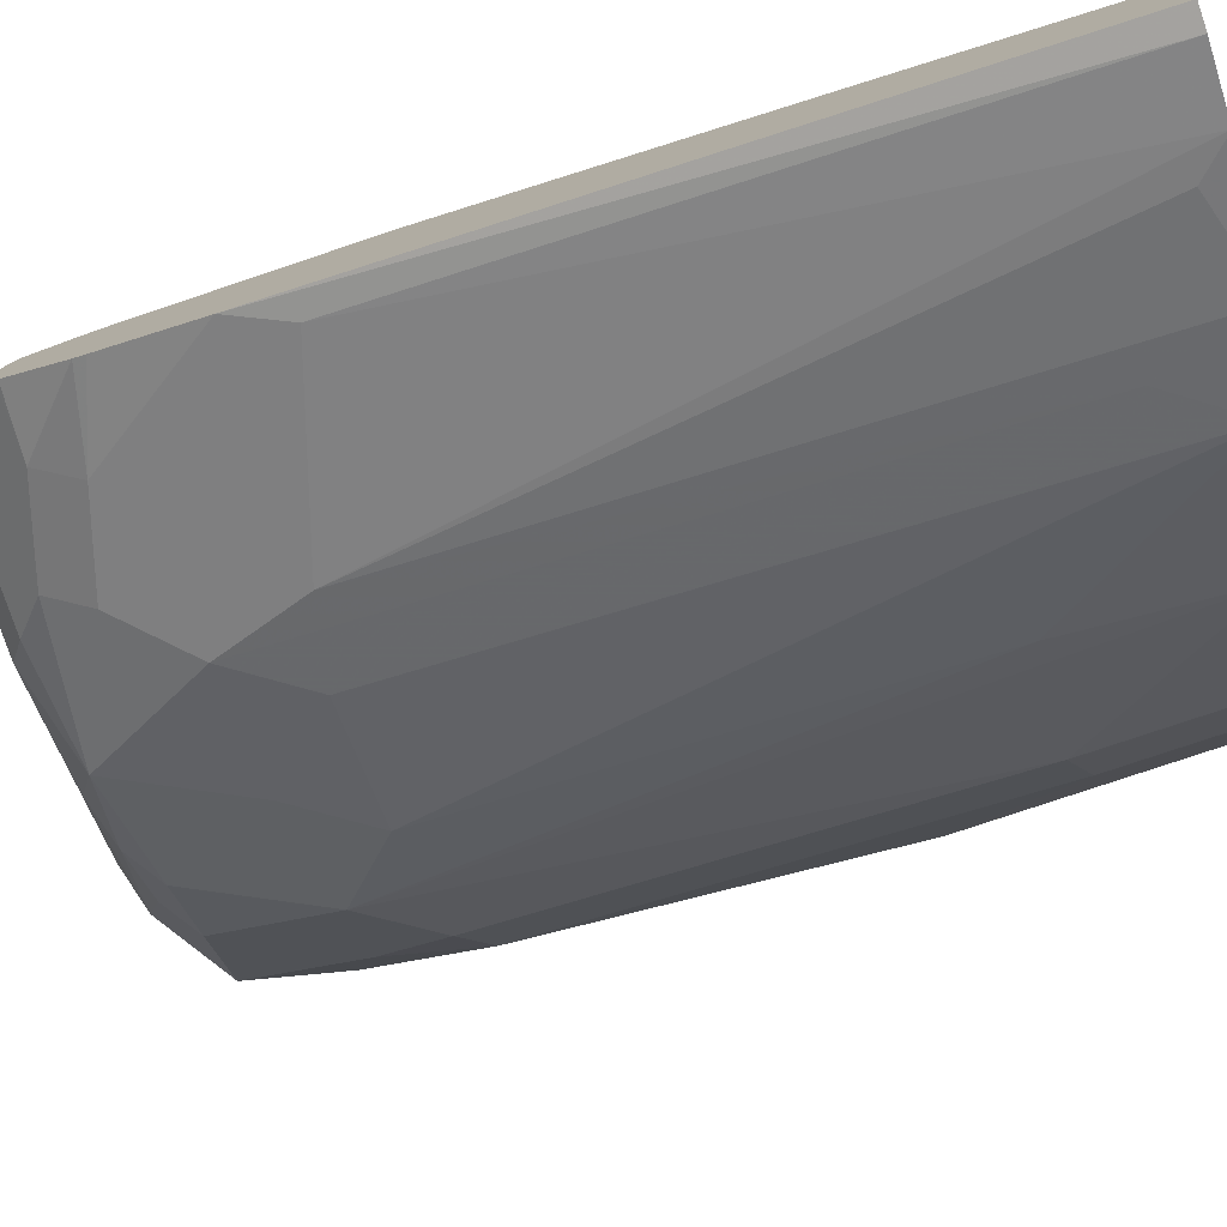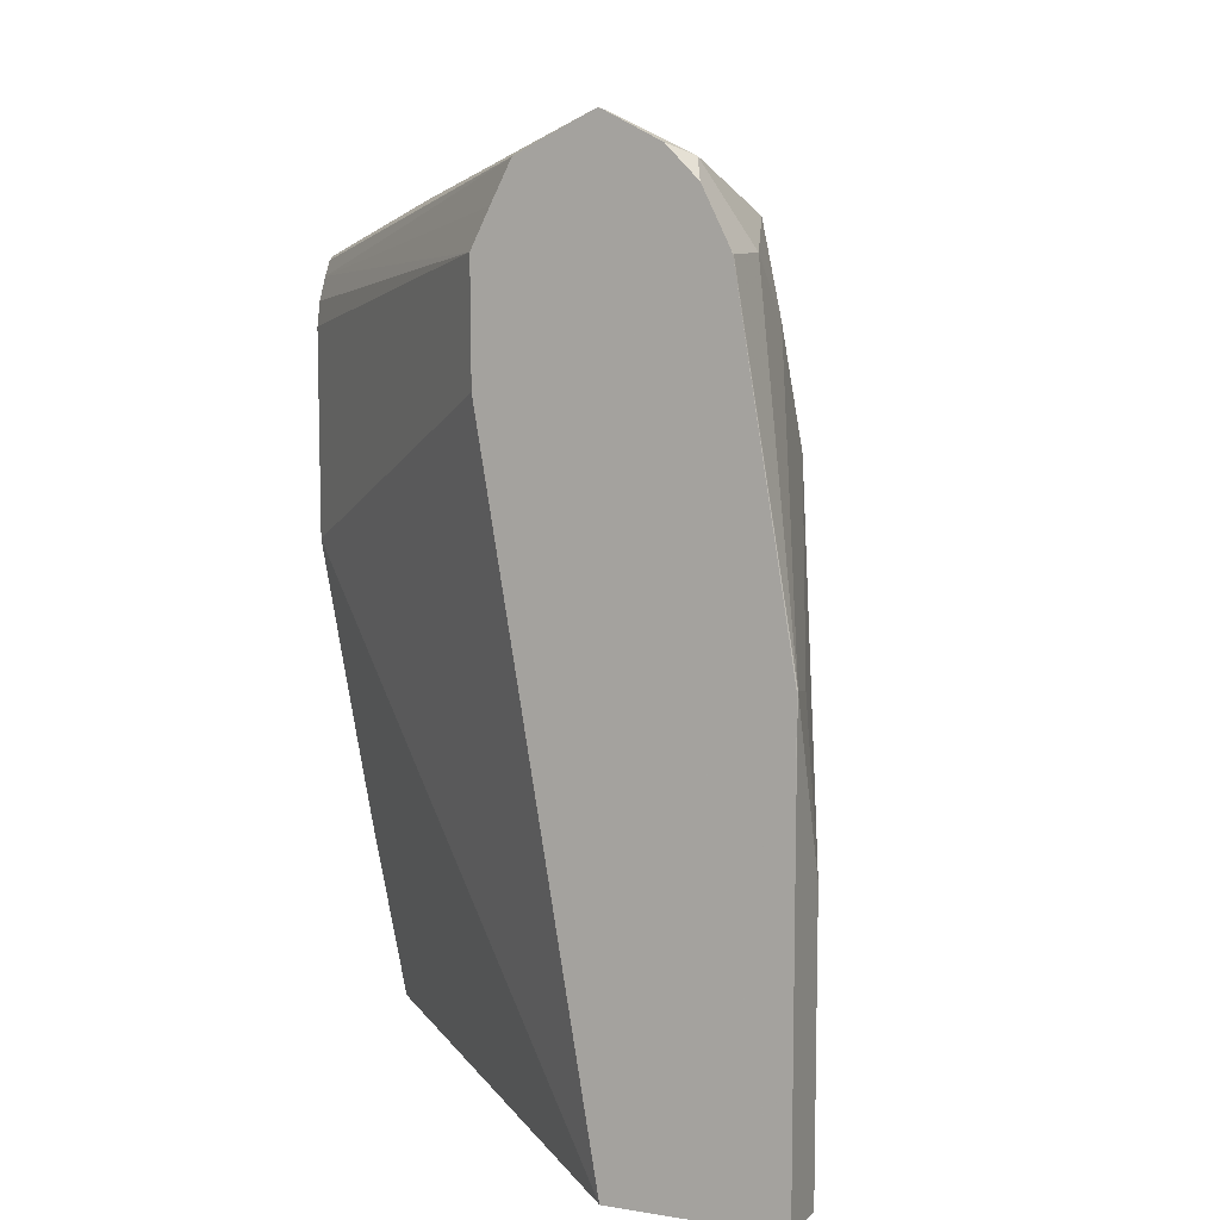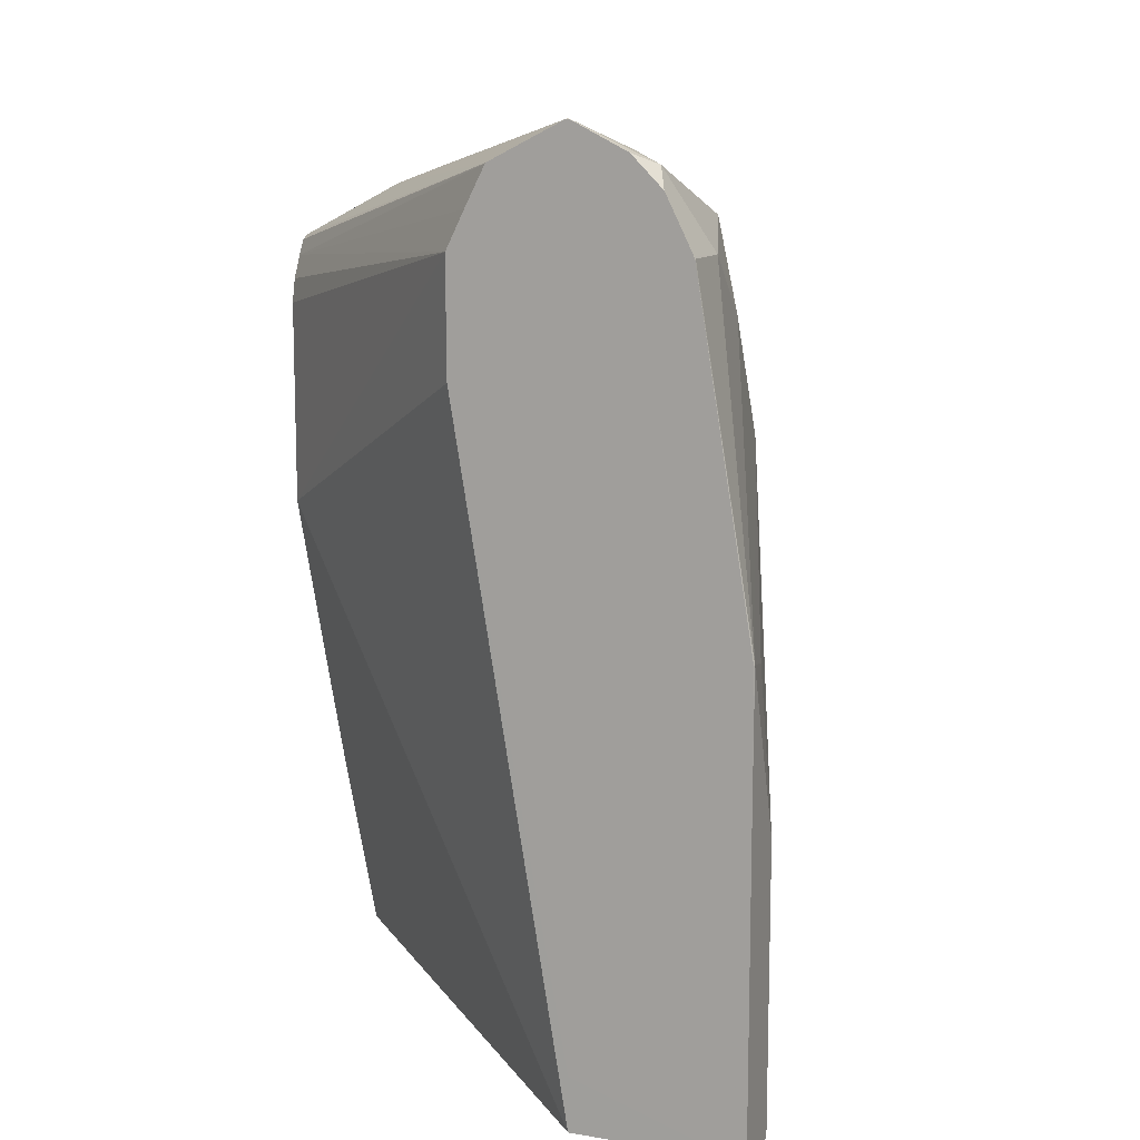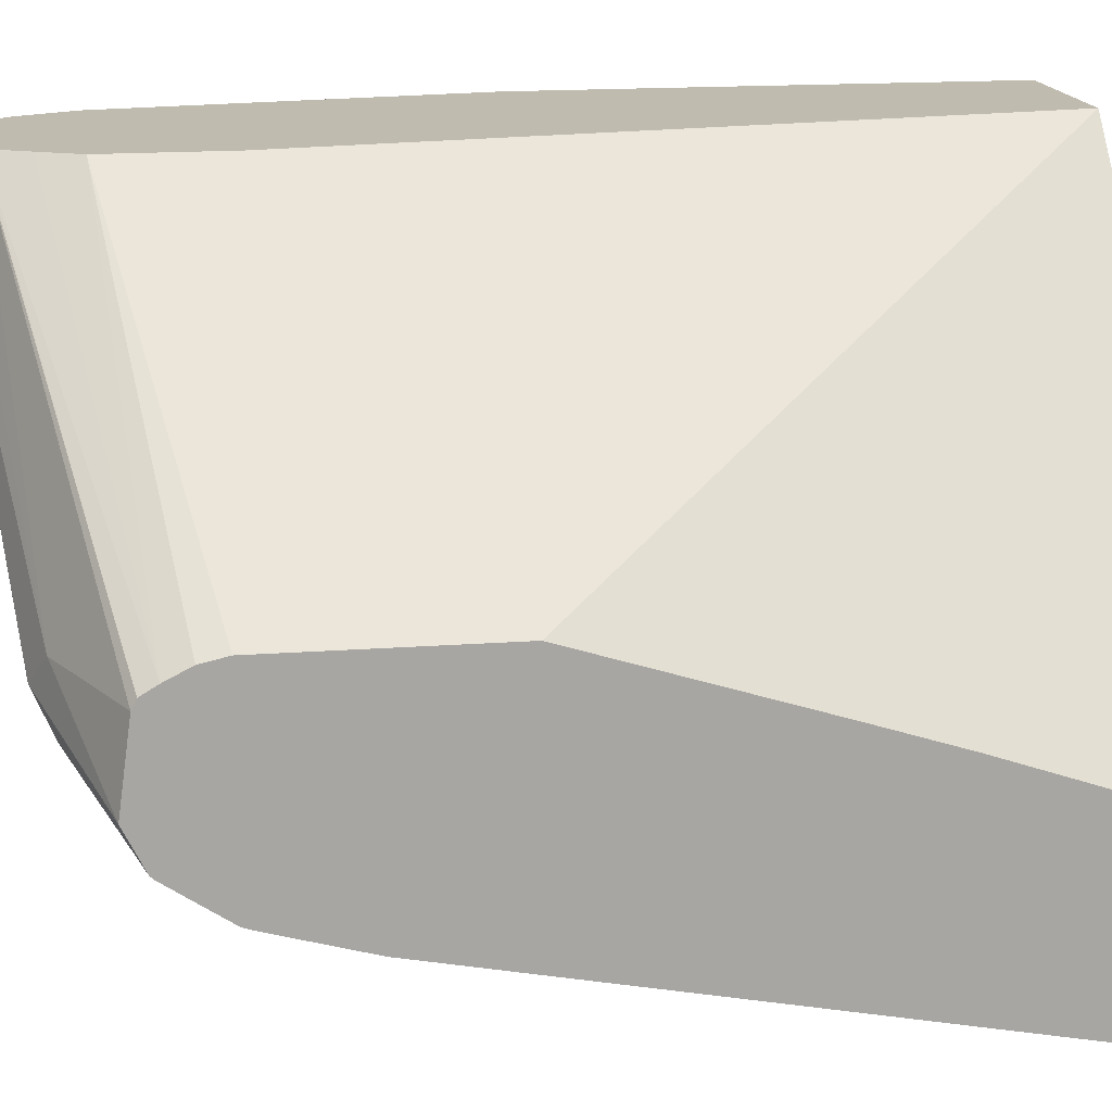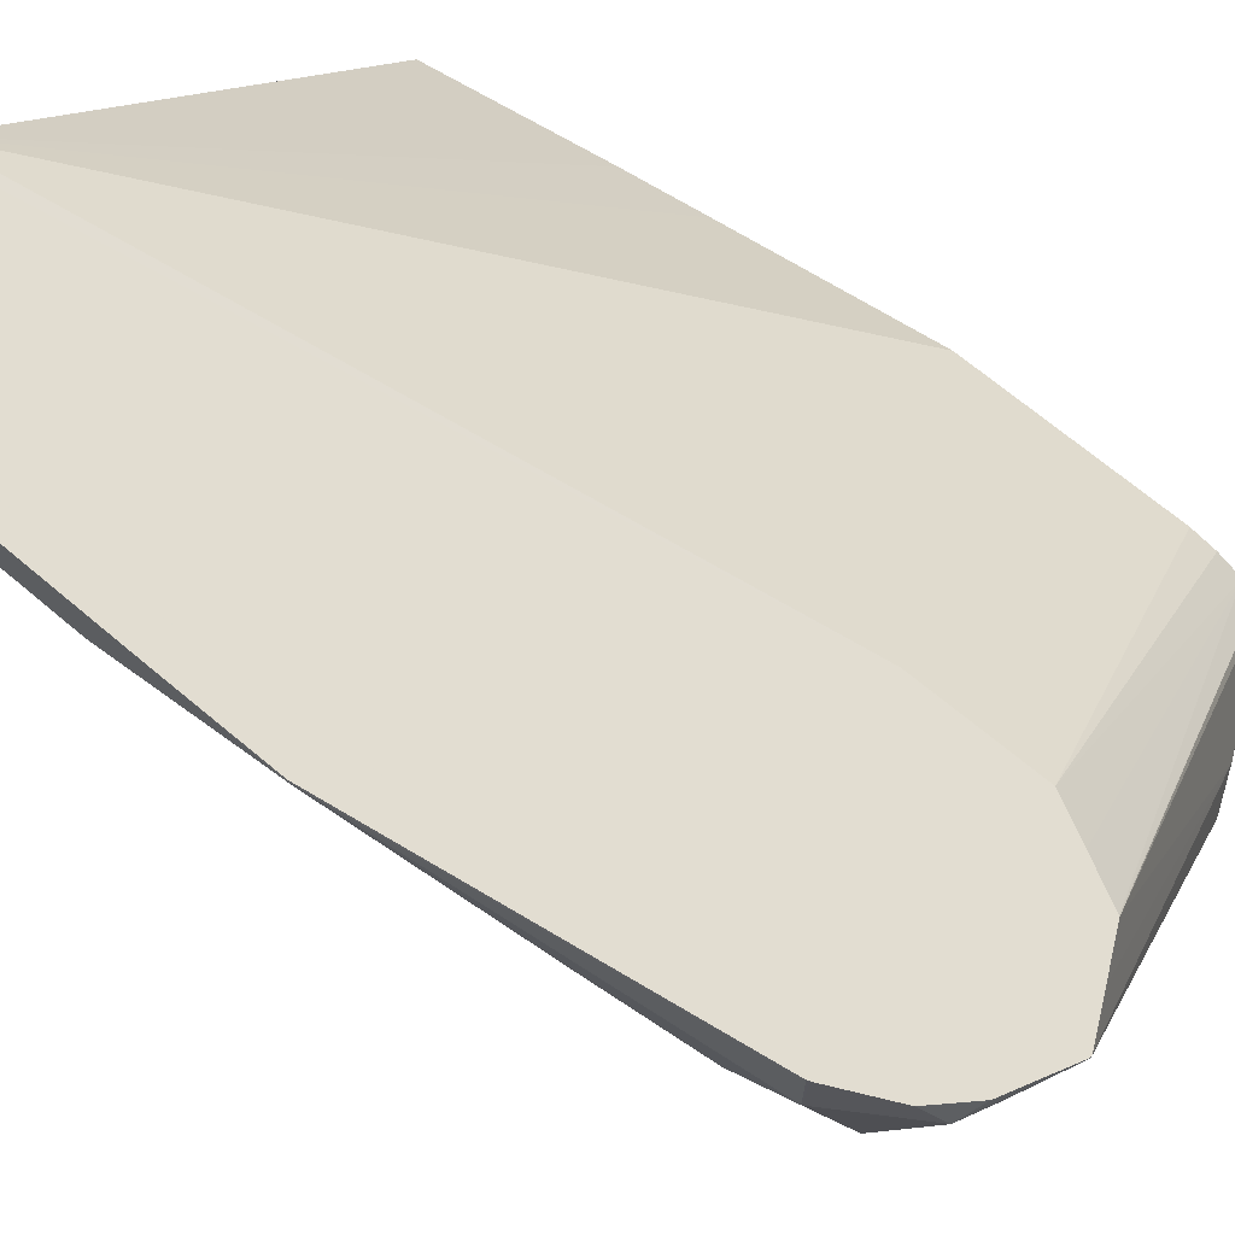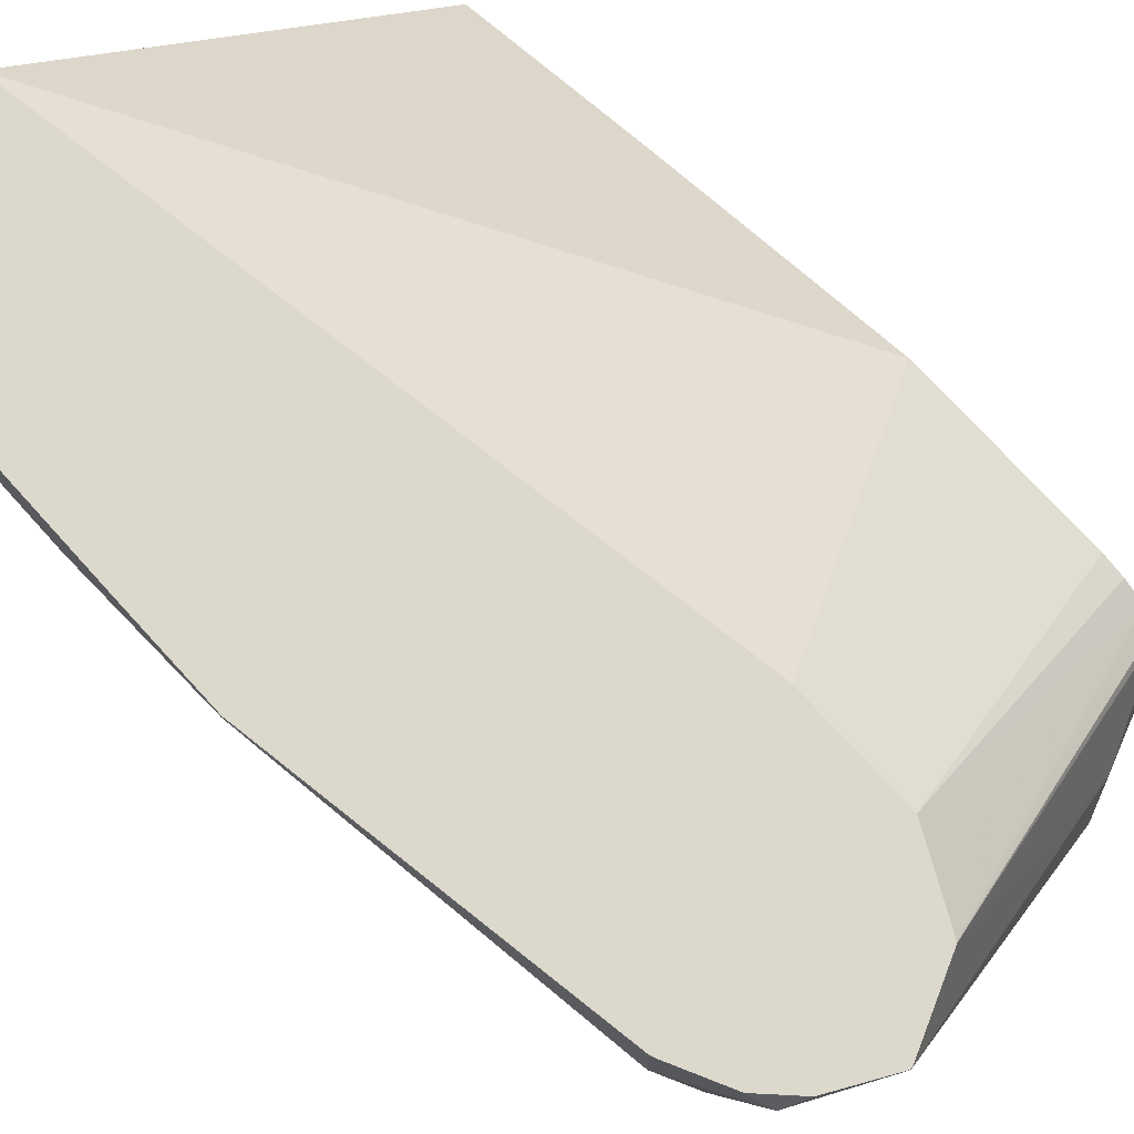
<metadata>
{"format":"obj","ext":"obj","renderer":"f3d","projection":"perspective","resolution":1024,"background":"white","views":[{"elev":-78.8,"azim":-71.5,"up":"+Z"},{"elev":9.0,"azim":23.2,"up":"+Y"},{"elev":11.6,"azim":22.0,"up":"+Y"},{"elev":16.0,"azim":-99.0,"up":"+Z"},{"elev":68.5,"azim":130.3,"up":"+Z"},{"elev":72.7,"azim":138.0,"up":"+Z"}]}
</metadata>
<code>
v 0.9463 -0.06141 0.00047
v 0.887 -0.06141 0.0004478
v 0.9489 -0.06141 0.00047
v 0.887 -0.0417 0.00047
v 0.7347 0.04521 -0.1277
v 0.7347 0.01279 -0.138
v 0.7347 -0.06141 -0.1632
v 0.8457 0.1856 0.00047
v 0.7347 0.1238 -0.1032
v 0.9489 -0.06141 -0.02063
v 0.9489 0.06144 0.00047
v 0.7347 -0.06141 -0.2267
v 0.8456 0.2063 0.00047
v 0.8456 0.2269 0.00047
v 0.7347 0.1984 -0.1032
v 0.9282 -0.06141 -0.08253
v 0.9489 0.04128 -0.02063
v 0.9489 0.1032 -1.912e-05
v 0.9488 0.08212 0.00047
v 0.7424 -0.06141 -0.2267
v 0.7347 0.1624 -0.1831
v 0.8523 0.2403 0.00047
v 0.7347 0.2158 -0.1094
v 0.7347 0.2073 -0.1051
v 0.928 -0.06141 -0.08299
v 0.9282 1.654e-05 -0.08253
v 0.9282 0.165 -0.06189
v 0.9454 0.09973 -0.01721
v 0.9282 0.2063 -0.04126
v 0.9282 0.2269 -0.02063
v 0.9282 0.2269 -1.912e-05
v 0.9282 0.2264 0.00047
v 0.9486 0.1032 0.00047
v 0.7637 -0.06141 -0.2215
v 0.7426 0.1444 -0.1856
v 0.7347 0.1947 -0.1741
v 0.7632 0.2063 -0.165
v 0.7529 0.1753 -0.1753
v 0.8593 0.2542 0.00047
v 0.7347 0.2213 -0.1127
v 0.9177 -0.06141 -0.1036
v 0.9145 0.006888 -0.11
v 0.9145 0.1719 -0.0894
v 0.9179 0.196 -0.07221
v 0.9179 0.2372 -0.05158
v 0.9248 0.2234 -0.03784
v 0.9145 0.2544 -0.006889
v 0.9182 0.2471 0.00047
v 0.9278 0.2278 0.00047
v 0.9281 0.2269 0.00047
v 0.8044 -0.06141 -0.2062
v 0.8045 0.165 -0.165
v 0.7736 -0.05157 -0.2166
v 0.8148 0.196 -0.1547
v 0.7347 0.1984 -0.1729
v 0.7942 0.2166 -0.1547
v 0.7564 0.22 -0.1581
v 0.8596 0.2545 0.00047
v 0.7347 0.223 -0.1159
v 0.9145 -0.06141 -0.11
v 0.8767 -0.05157 -0.1547
v 0.8938 0.1925 -0.11
v 0.8973 0.2166 -0.09284
v 0.911 0.2303 -0.06534
v 0.8938 0.2338 -0.0894
v 0.8973 0.2578 -0.03095
v 0.911 0.251 -0.02408
v 0.887 0.2682 -1.912e-05
v 0.9071 0.2581 0.00047
v 0.8148 -0.03092 -0.196
v 0.832 -0.05499 -0.1925
v 0.8256 -0.06141 -0.1957
v 0.8354 0.2372 -0.1341
v 0.856 0.196 -0.1341
v 0.8732 0.1719 -0.1306
v 0.832 0.1719 -0.1512
v 0.7347 0.2078 -0.1666
v 0.7873 0.2303 -0.1478
v 0.7347 0.22 -0.1581
v 0.7976 0.2406 -0.1375
v 0.7347 0.219 -0.1591
v 0.873 0.2613 0.00047
v 0.7736 0.2424 -0.1134
v 0.7347 0.2269 -0.1444
v 0.8767 -0.06141 -0.1547
v 0.8732 0.006888 -0.1512
v 0.8732 0.2338 -0.11
v 0.8835 0.2441 -0.07908
v 0.8835 0.2647 -0.01721
v 0.8629 0.2441 -0.09971
v 0.8457 0.2475 -0.1032
v 0.7839 0.2475 -0.1237
v 0.8864 0.268 0.00047
v 0.887 0.268 0.00047
v 0.8879 0.2677 0.00047
v 0.8045 0.2475 -0.1237
v 0.832 -0.06141 -0.1925
v 0.777 0.2406 -0.1375
f 51 53 52
f 45 65 88
f 45 88 66
f 45 66 67
f 45 67 47
f 47 67 66
f 47 66 68
f 47 68 69
f 47 69 48
f 51 52 70
f 55 77 57
f 51 71 72
f 52 54 70
f 54 56 73
f 54 73 74
f 54 74 75
f 54 75 76
f 54 76 71
f 54 71 70
f 45 64 65
f 51 70 71
f 44 64 45
f 30 49 31
f 43 63 44
f 56 57 78
f 31 49 50
f 31 50 32
f 34 35 52
f 34 52 53
f 34 53 51
f 35 38 54
f 35 54 52
f 36 55 37
f 37 56 54
f 37 54 38
f 37 55 57
f 37 57 56
f 39 58 40
f 40 58 59
f 41 60 42
f 42 60 85
f 42 85 61
f 42 61 62
f 42 62 43
f 43 62 63
f 44 63 64
f 56 78 73
f 84 92 98
f 57 98 80
f 68 89 96
f 68 96 92
f 71 97 72
f 71 76 75
f 71 75 86
f 73 78 80
f 73 80 96
f 73 96 91
f 73 91 90
f 68 95 69
f 73 90 87
f 73 75 74
f 79 84 98
f 80 98 92
f 80 92 96
f 82 93 83
f 83 93 92
f 83 92 84
f 30 48 49
f 89 91 96
f 73 87 75
f 68 94 95
f 68 93 94
f 68 92 93
f 57 80 78
f 57 77 81
f 57 81 79
f 58 82 83
f 58 83 59
f 59 83 84
f 61 85 97
f 61 97 71
f 61 71 86
f 61 86 62
f 62 75 87
f 62 87 65
f 62 65 63
f 62 86 75
f 63 65 64
f 65 87 90
f 65 90 88
f 66 89 68
f 66 88 90
f 66 90 91
f 66 91 89
f 57 79 98
f 30 47 48
f 25 41 26
f 30 46 45
f 1 93 82
f 1 82 58
f 1 58 39
f 1 39 22
f 1 22 14
f 1 14 13
f 1 13 8
f 1 8 4
f 1 4 2
f 1 94 93
f 2 5 6
f 2 4 8
f 2 8 9
f 2 9 5
f 3 10 17
f 3 17 18
f 3 18 11
f 5 9 15
f 5 15 24
f 5 24 23
f 2 6 7
f 1 95 94
f 1 69 95
f 1 48 69
f 1 2 7
f 1 7 12
f 1 12 20
f 1 20 34
f 1 34 51
f 1 51 72
f 1 72 97
f 1 97 85
f 1 85 60
f 1 60 41
f 1 41 25
f 30 45 47
f 1 16 10
f 1 10 3
f 1 3 11
f 1 11 19
f 1 19 33
f 1 33 32
f 1 32 50
f 1 50 49
f 1 49 48
f 5 23 40
f 5 40 59
f 1 25 16
f 5 84 79
f 18 29 30
f 18 30 31
f 18 31 32
f 18 32 33
f 18 33 19
f 20 21 35
f 20 35 34
f 21 36 37
f 21 37 38
f 18 27 29
f 21 38 35
f 23 39 40
f 26 41 42
f 26 42 43
f 27 43 44
f 27 44 29
f 29 44 45
f 29 45 46
f 29 46 30
f 5 59 84
f 22 39 23
f 18 28 27
f 26 43 27
f 17 27 28
f 5 79 81
f 17 28 18
f 5 81 77
f 5 77 55
f 5 55 36
f 5 21 12
f 5 12 7
f 5 7 6
f 8 13 9
f 9 13 14
f 5 36 21
f 10 16 26
f 17 26 27
f 10 26 17
f 11 18 19
f 12 21 20
f 14 22 23
f 14 23 24
f 14 24 15
f 9 14 15
f 16 25 26

</code>
